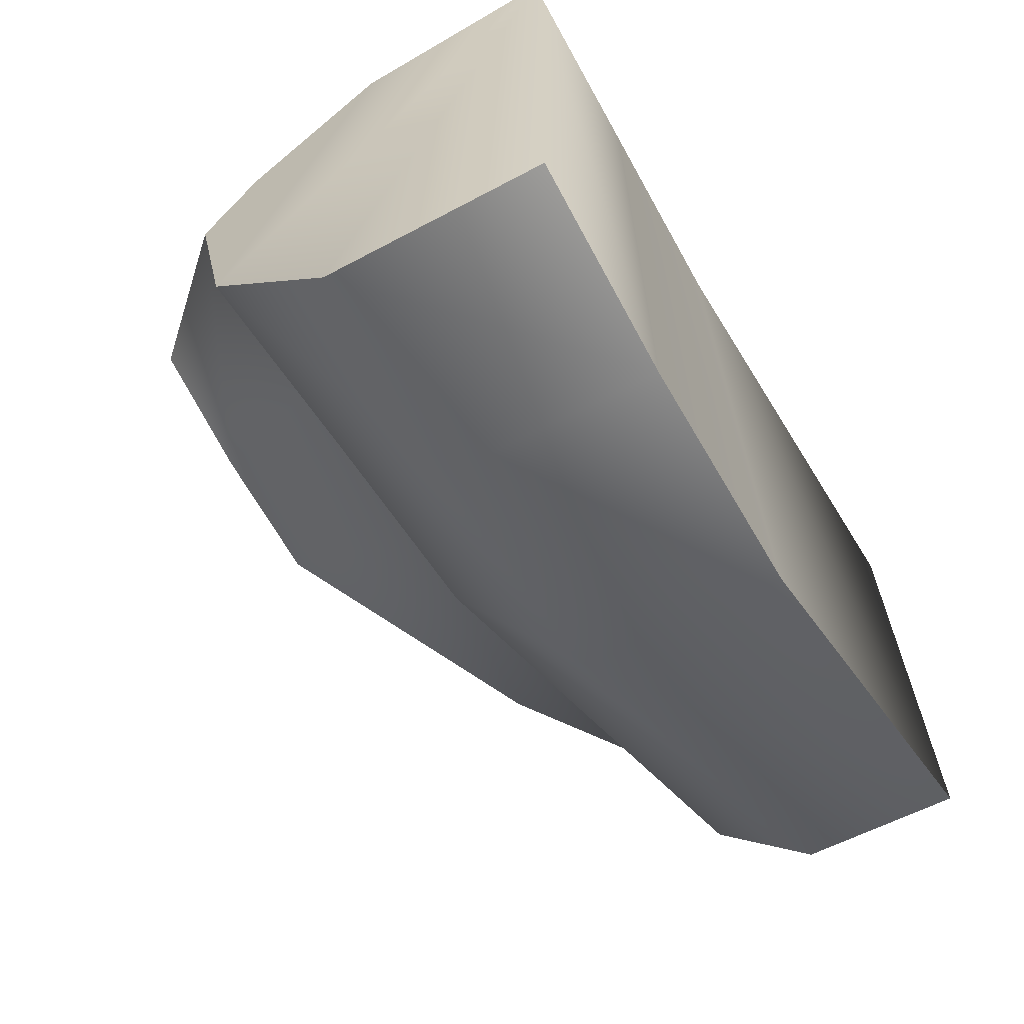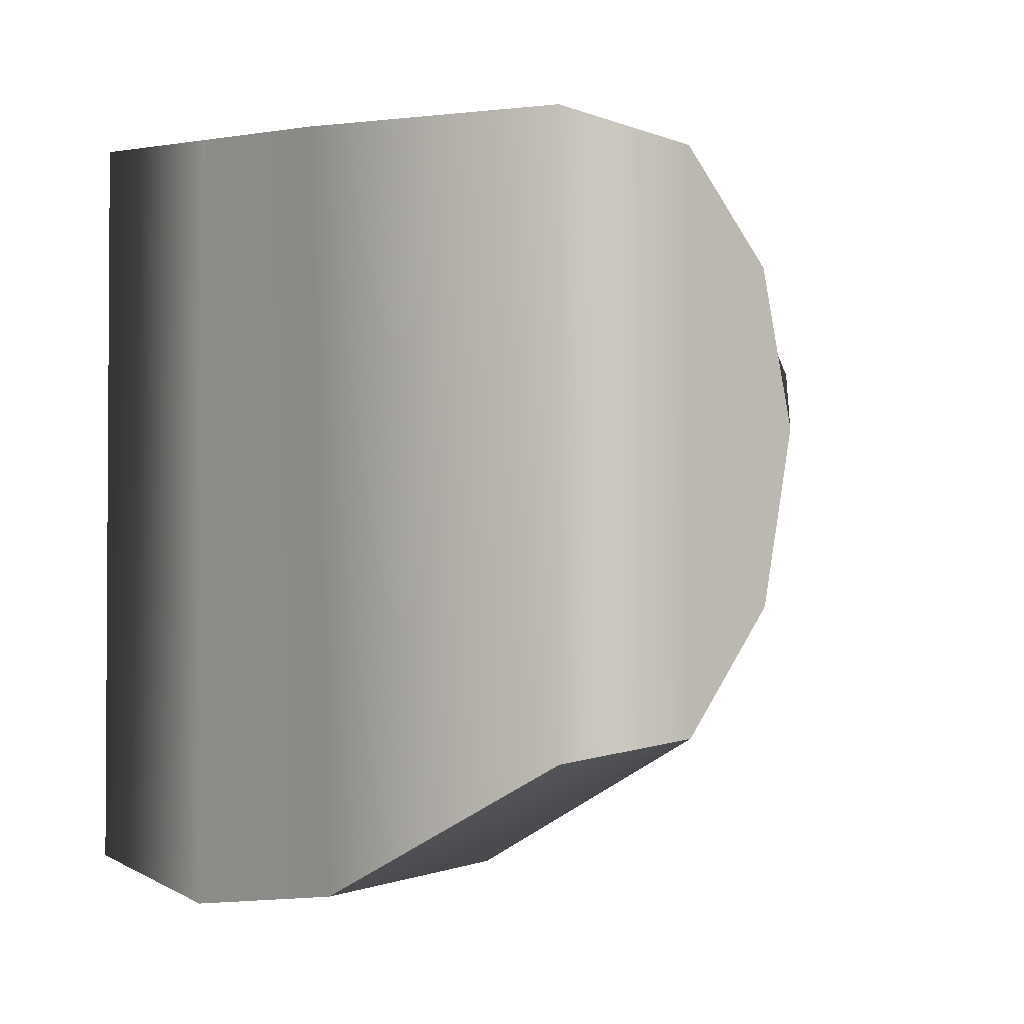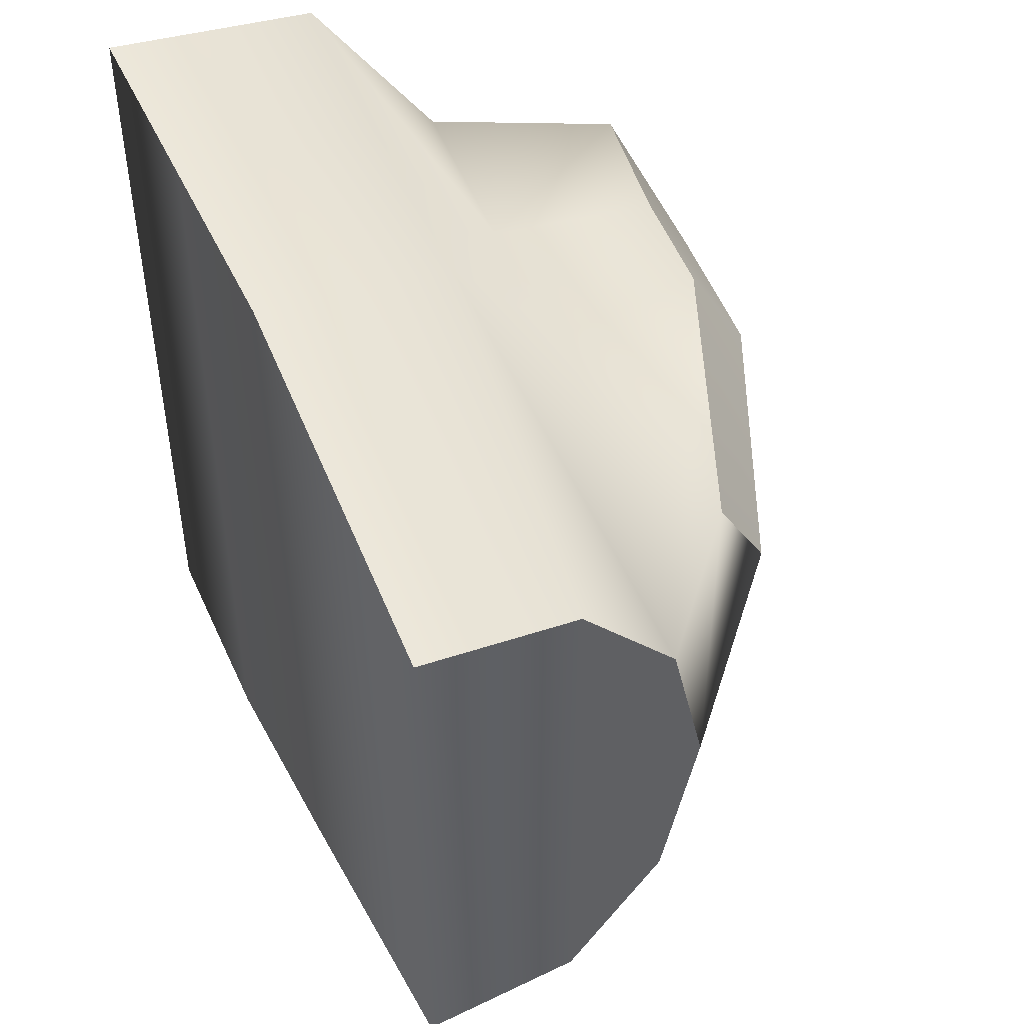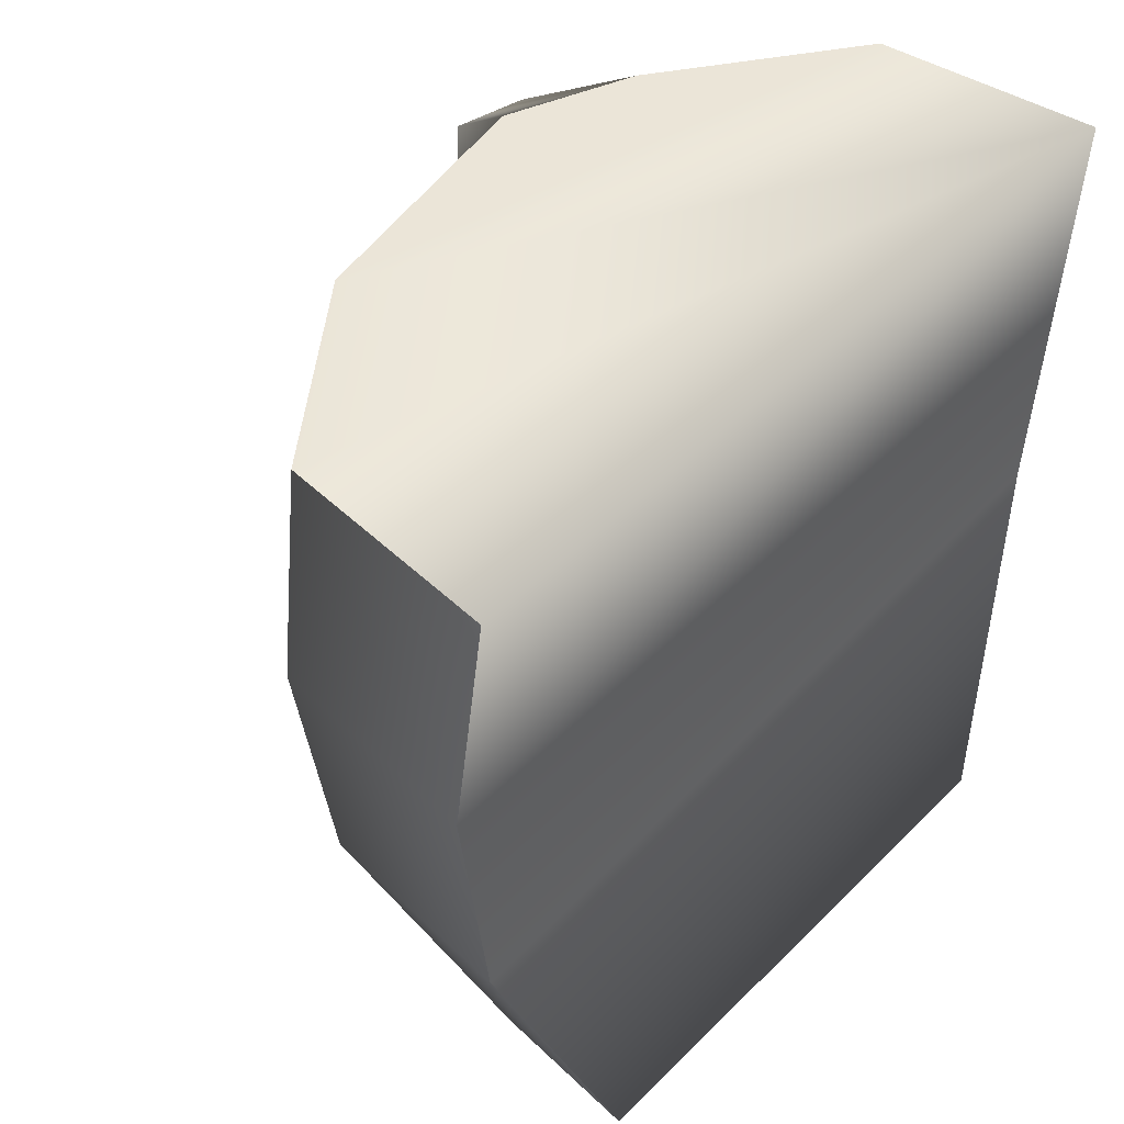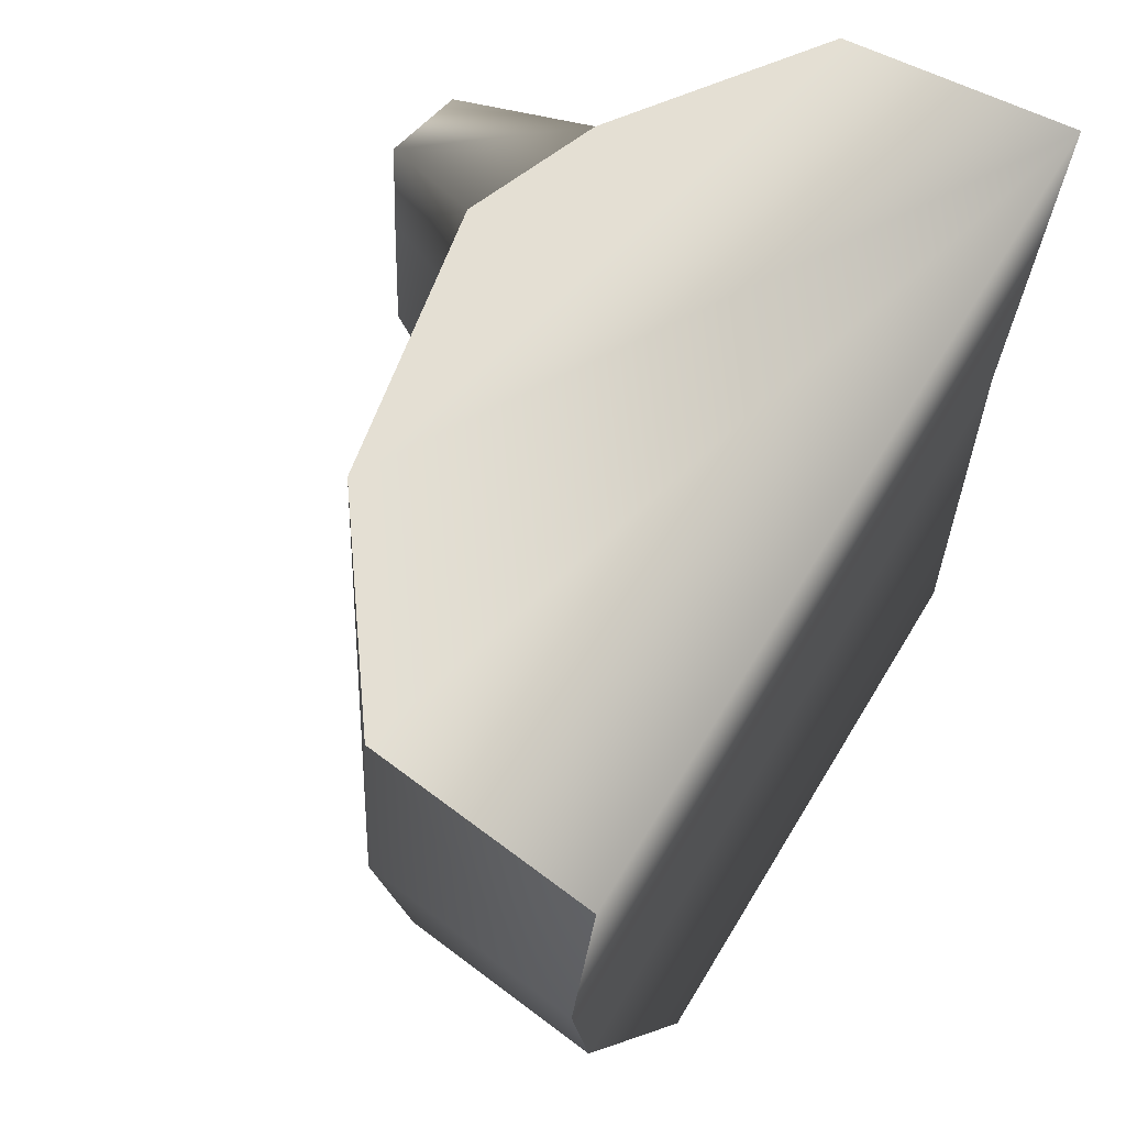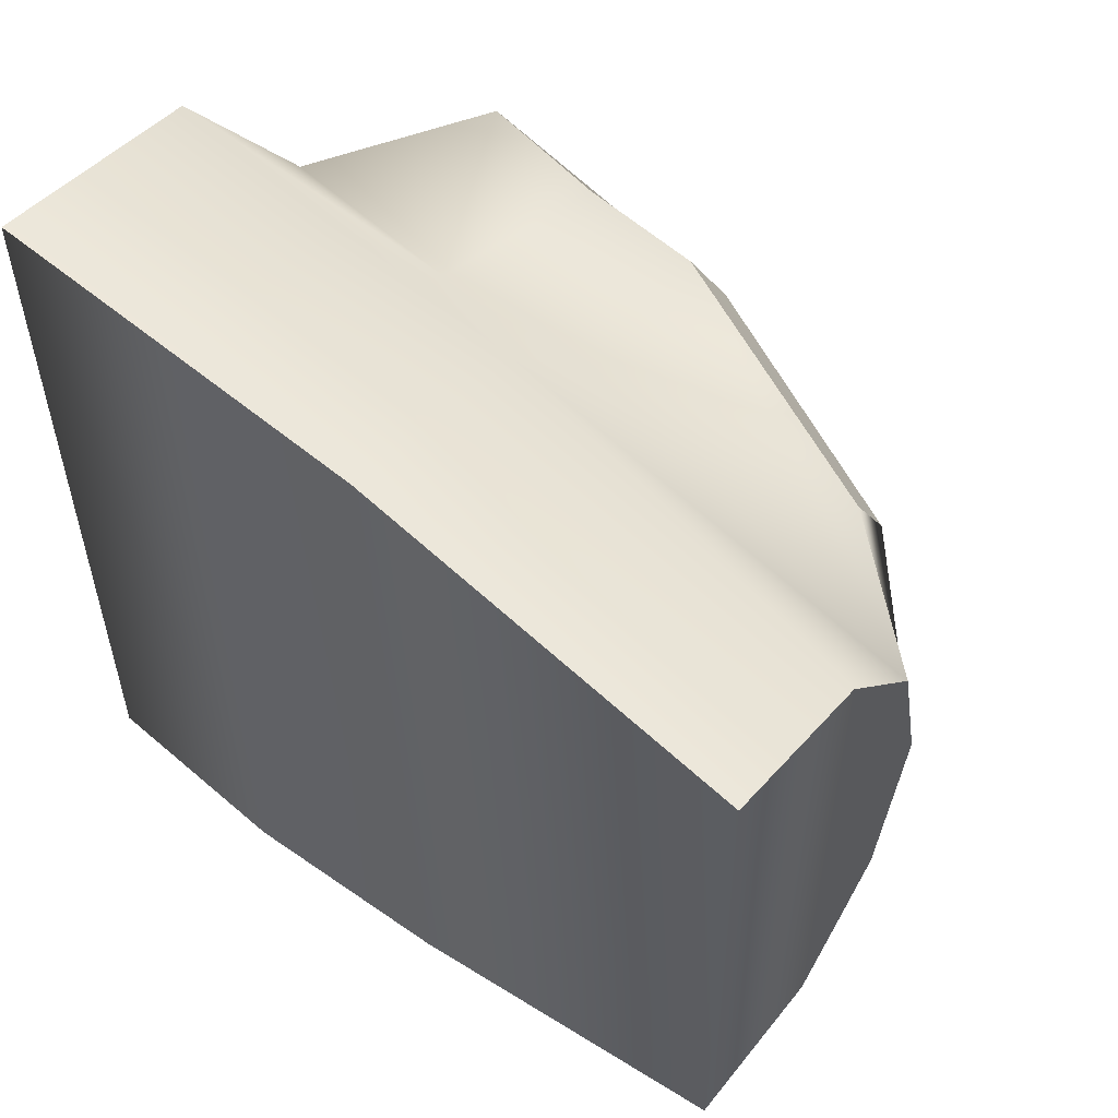
<metadata>
{"format":"obj","ext":"obj","renderer":"f3d","projection":"perspective","resolution":1024,"background":"white","views":[{"elev":-66.9,"azim":-150.6,"up":"+Z"},{"elev":-2.1,"azim":-39.4,"up":"+Z"},{"elev":47.0,"azim":-25.3,"up":"+Z"},{"elev":45.8,"azim":-138.5,"up":"+Y"},{"elev":66.4,"azim":-148.8,"up":"+Y"},{"elev":54.6,"azim":-50.9,"up":"+Z"}]}
</metadata>
<code>
g Heron.010
v -0.001098 -0.01868 -0.006687
v 0.0003372 -0.01868 0.0001589
v 0.004511 -0.001766 -0.0007063
v 0.002672 -0.001766 -0.009275
v 0.005263 0.006441 0.0007728
v 0.003332 0.006441 -0.009451
v -0.005018 -0.01868 -0.01154
v -0.002352 -0.003404 -0.01754
v -0.01139 -0.01868 -0.01221
v -0.01052 -0.003404 -0.01839
v 0.003332 0.006441 -0.009451
v -0.001943 0.006441 -0.01877
v -0.001943 0.006441 -0.01877
v -0.01052 0.006441 -0.01966
v 0.005263 0.006441 0.0007728
v 0.006014 0.01465 0.0007799
v 0.003992 0.01465 -0.009836
v -0.001943 0.006441 -0.01877
v -0.001535 0.01465 -0.01732
v -0.01052 0.006441 -0.01966
v -0.01052 0.01465 -0.01826
v -0.005018 -0.01868 0.01049
v -0.01139 -0.01868 0.01116
v -0.01052 -0.001766 0.01312
v -0.002352 -0.001766 0.01227
v -0.01052 0.006441 0.01381
v -0.001943 0.006441 0.01291
v -0.001098 -0.01868 0.006246
v 0.002672 -0.001766 0.006829
v 0.003332 0.006441 0.005686
v 0.008811 -0.001534 0.007389
v 0.009754 0.004146 0.006759
v 0.003332 0.006441 0.005686
v 0.003925 -0.01304 0.00635
v 0.005975 -0.01304 0.003007
v 0.01144 -0.001534 0.003128
v 0.0117 0.004146 0.00393
v -0.001535 0.01465 0.01356
v 0.003992 0.01465 0.00592
v -0.001943 0.006441 0.01291
v -0.01052 0.01465 0.0145
v -0.01052 0.006441 0.01381
v 0.006014 0.01465 0.0007799
v 0.0114 0.009826 0.003956
v 0.0107 0.009826 0.006922
v 0.0117 0.004146 0.00393
v 0.0107 0.009826 0.006922
v 0.0114 0.009826 0.003956
v 0.0117 0.004146 0.00393
v 0.009754 0.004146 0.006759
v 0.01144 -0.001534 0.003128
v 0.008811 -0.001534 0.007389
v 0.005975 -0.01304 0.003007
v 0.003925 -0.01304 0.00635
v 0.006014 0.01465 0.0007799
v 0.003992 0.01465 0.00592
v -0.001535 0.01465 0.01356
v 0.003992 0.01465 -0.009836
v -0.01052 0.01465 0.0145
v -0.001535 0.01465 -0.01732
v -0.01052 0.01465 -0.01826
v -0.01052 0.006441 -0.01966
v -0.01052 0.006441 0.01381
v -0.01052 -0.003404 -0.01839
v -0.01052 -0.001766 0.01312
v -0.01139 -0.01868 -0.01221
v -0.01139 -0.01868 0.01116
v -0.005018 -0.01868 -0.01154
v -0.005018 -0.01868 0.01049
v -0.001098 -0.01868 -0.006687
v -0.001098 -0.01868 0.006246
v 0.0003372 -0.01868 0.0001589
g Heron.010_0
f 3 2 1
f 4 3 1
f 5 3 4
f 6 5 4
f 4 1 7
f 8 4 7
f 8 7 9
f 10 8 9
f 11 4 8
f 12 11 8
f 13 8 10
f 14 13 10
f 16 15 11
f 17 16 11
f 17 11 18
f 19 17 18
f 19 18 20
f 21 19 20
g Heron.010_1
f 24 23 22
f 25 24 22
f 26 24 25
f 27 26 25
f 25 22 28
f 27 25 29
f 29 25 28
f 30 27 29
f 31 29 28
f 31 32 29
f 32 33 29
f 34 31 28
f 34 28 2
f 35 34 2
f 35 2 3
f 36 35 3
f 36 3 5
f 37 36 5
f 39 38 33
f 38 40 33
f 38 41 40
f 41 42 40
g Heron.010_2
f 44 43 39
f 45 44 39
f 45 39 33
f 32 45 33
f 44 46 16
f 46 15 16
g Heron.010_3
f 49 48 47
f 50 49 47
f 51 49 50
f 52 51 50
f 51 52 53
f 52 54 53
f 57 56 55
f 58 57 55
f 59 57 58
f 60 59 58
f 61 59 60
f 59 61 62
f 63 59 62
f 62 64 63
f 64 65 63
f 65 64 66
f 67 65 66
f 67 66 68
f 69 67 68
f 69 68 70
f 71 69 70
f 71 70 72

</code>
